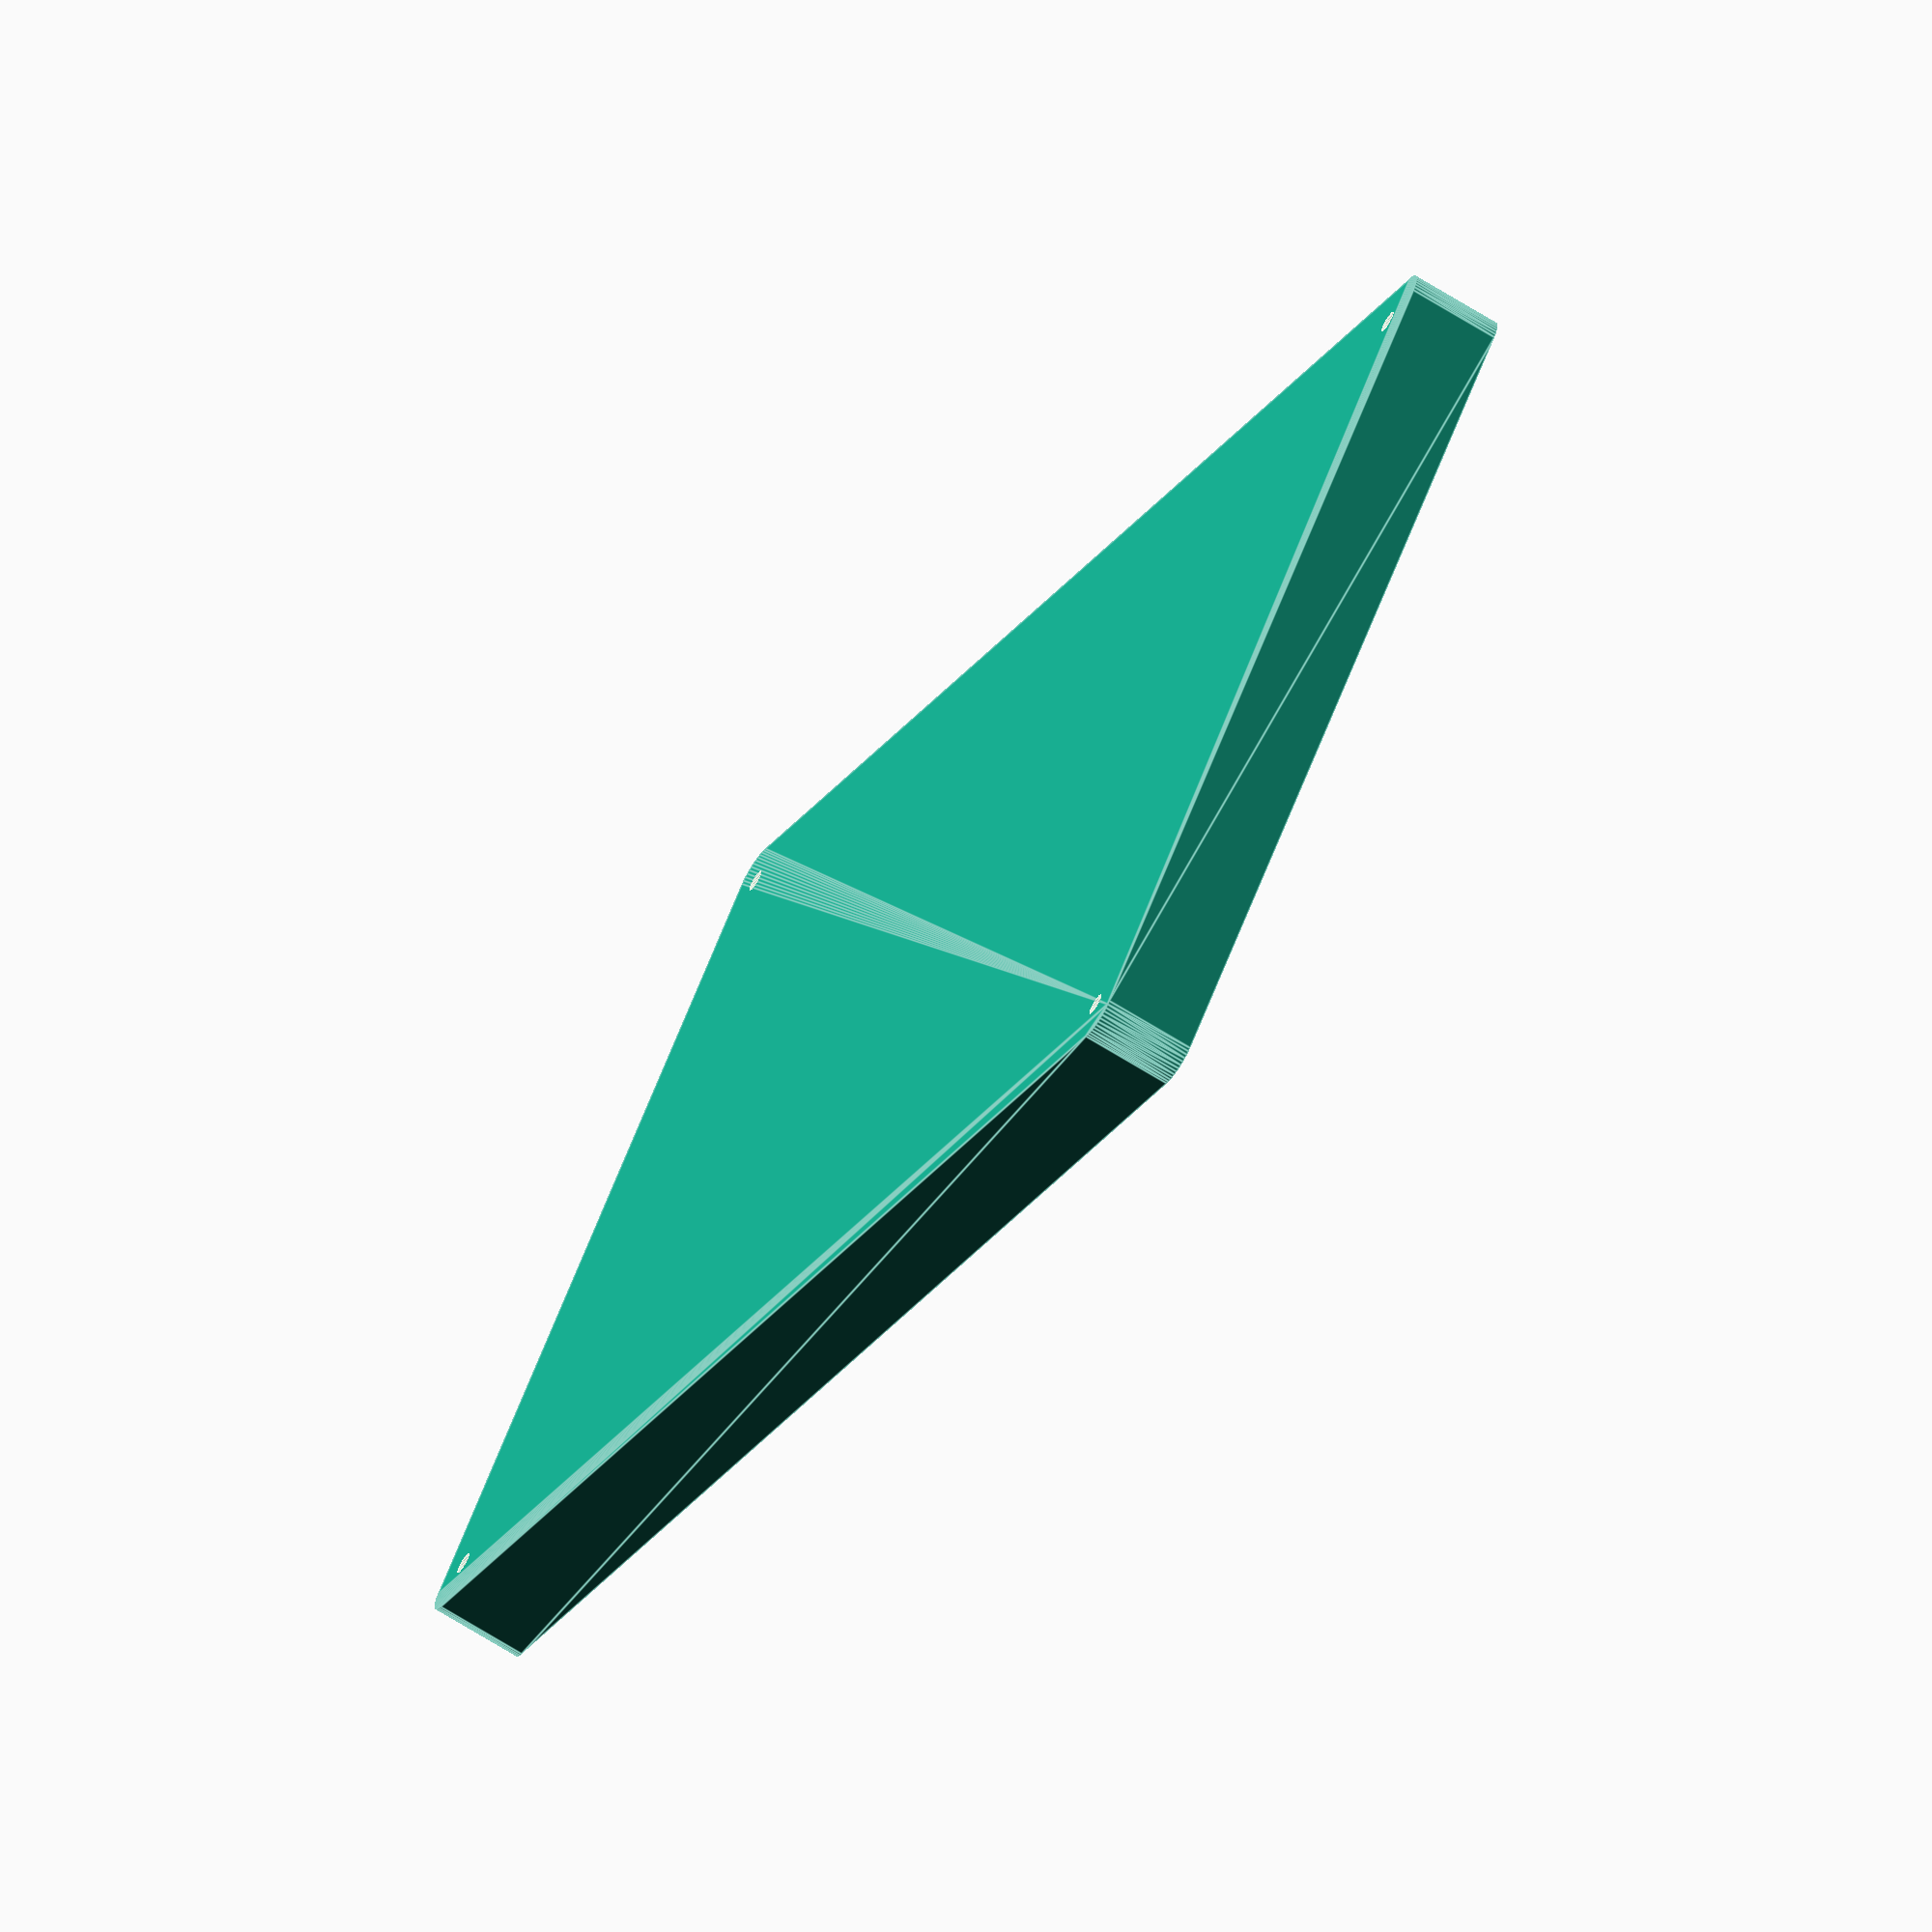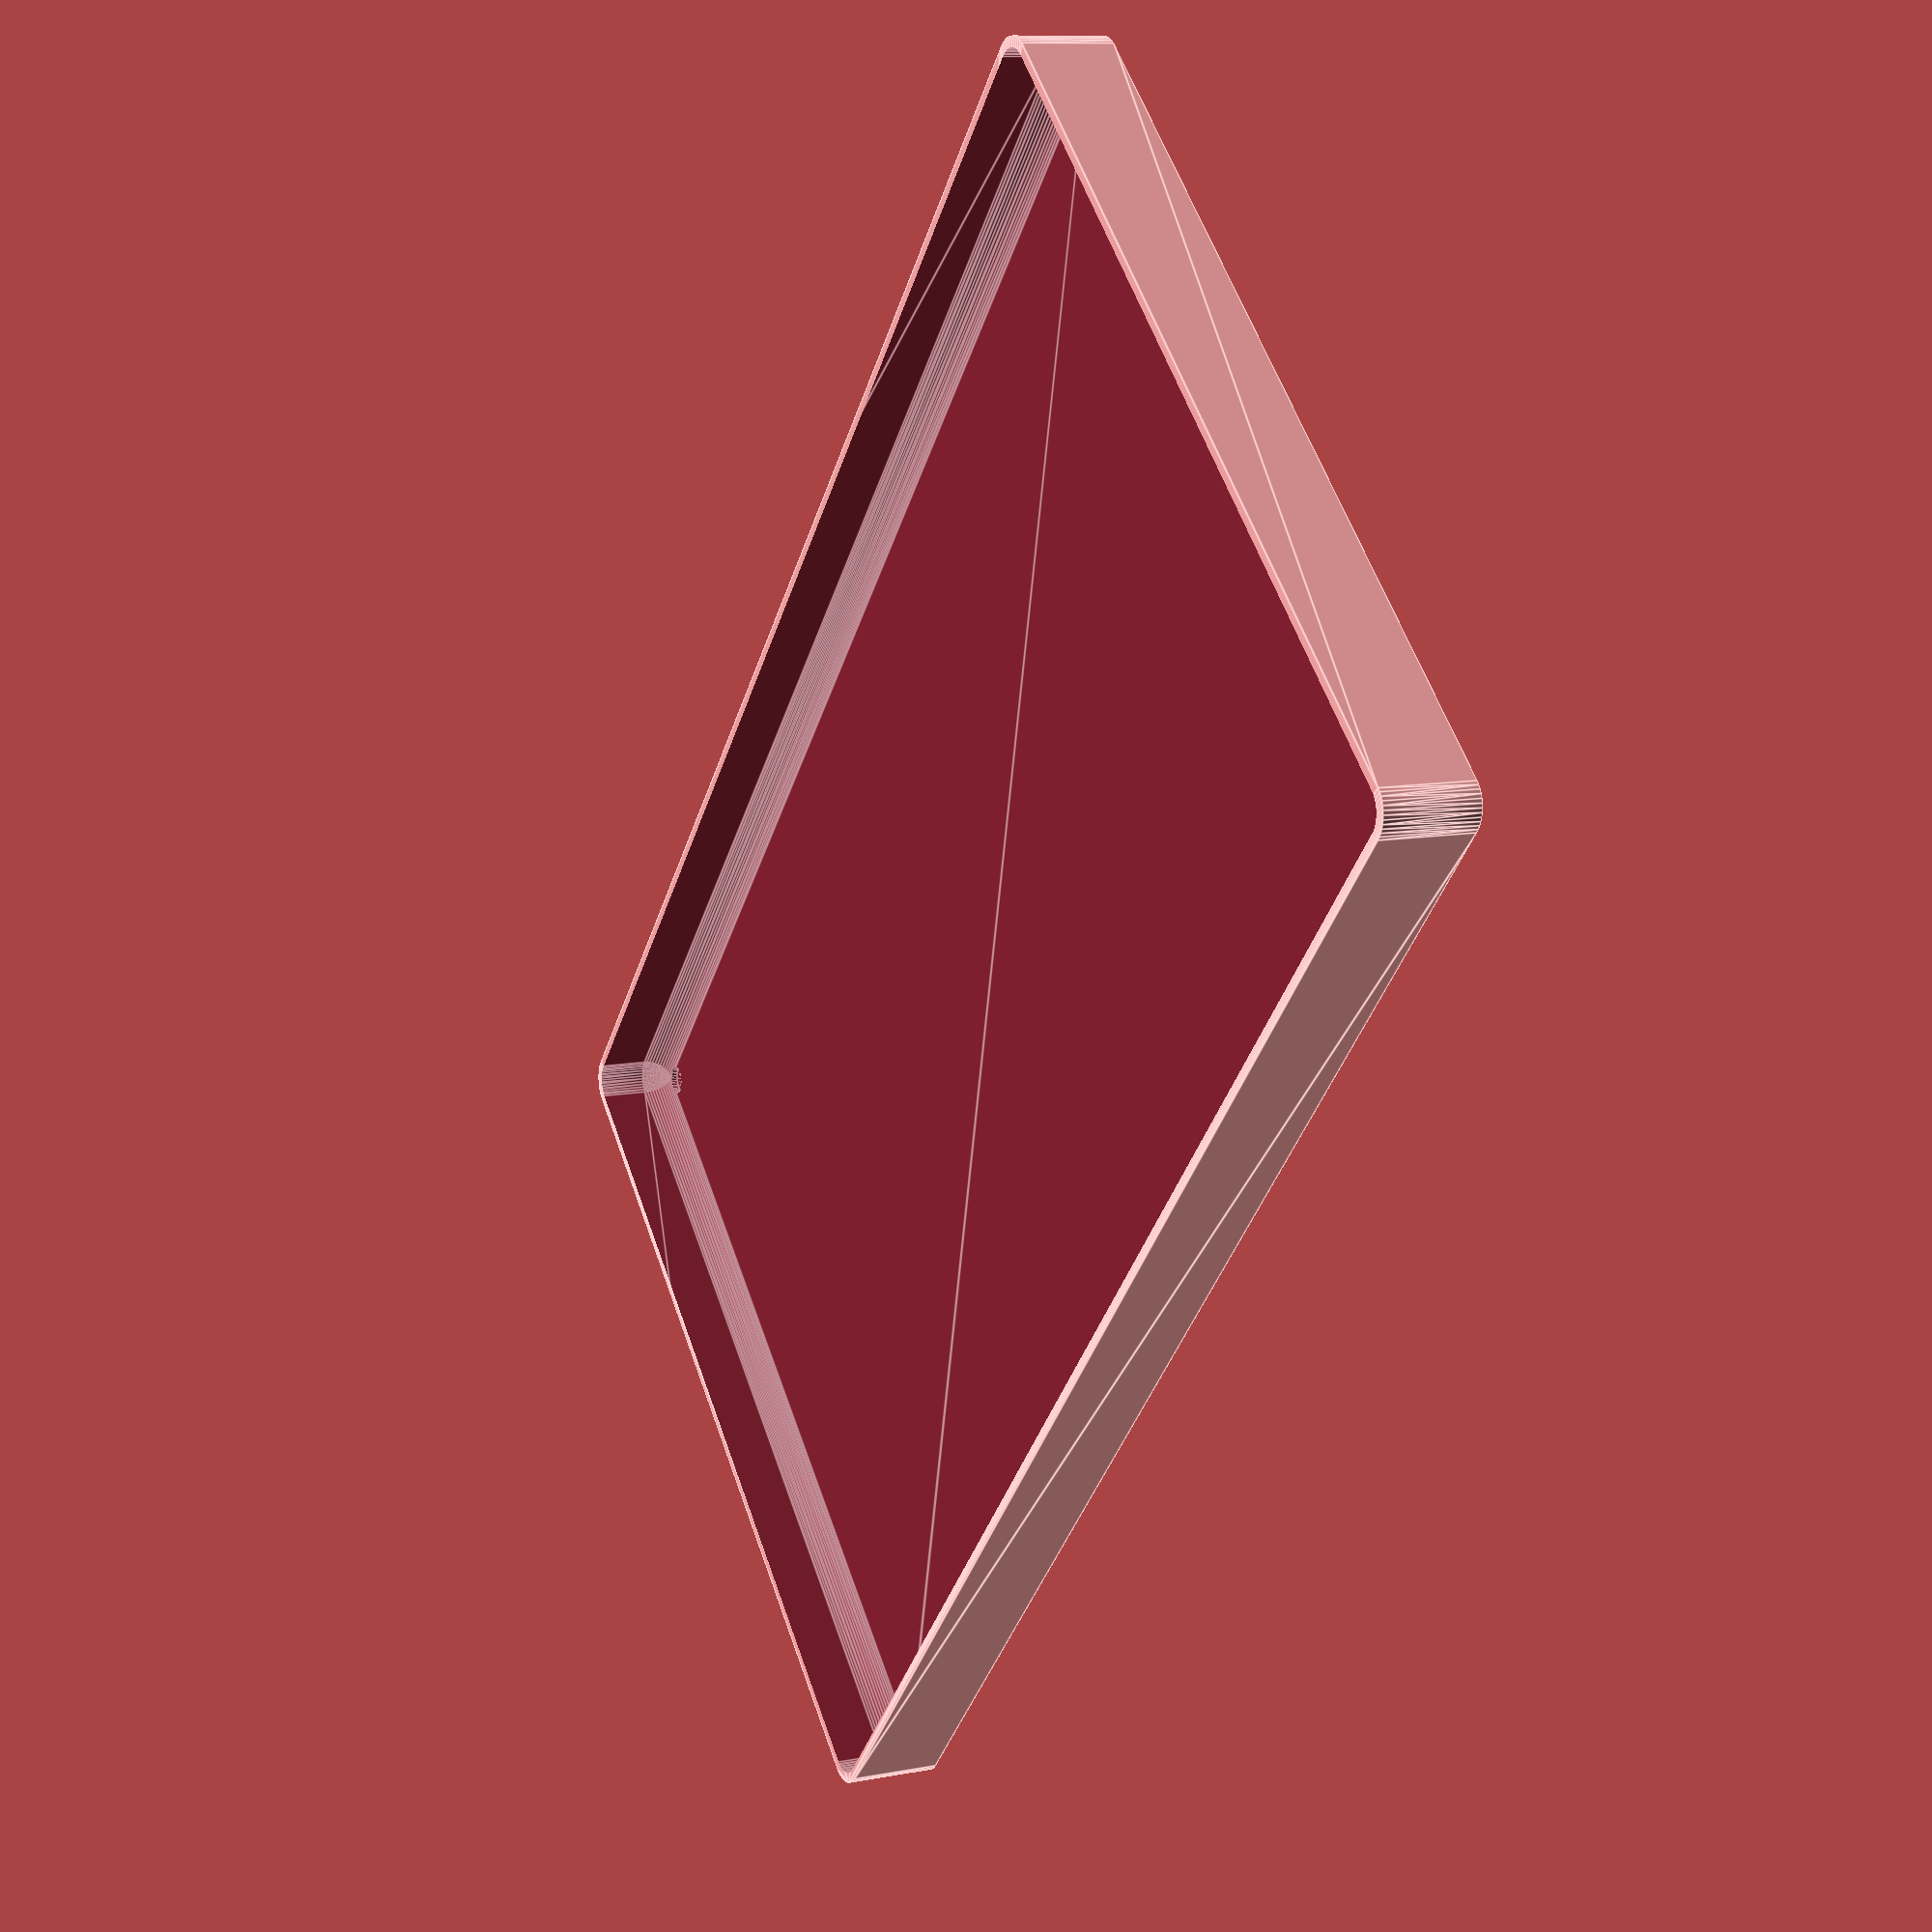
<openscad>
$fn = 50;


difference() {
	union() {
		hull() {
			translate(v = [-70.0000000000, 122.5000000000, 0]) {
				cylinder(h = 15, r = 5);
			}
			translate(v = [70.0000000000, 122.5000000000, 0]) {
				cylinder(h = 15, r = 5);
			}
			translate(v = [-70.0000000000, -122.5000000000, 0]) {
				cylinder(h = 15, r = 5);
			}
			translate(v = [70.0000000000, -122.5000000000, 0]) {
				cylinder(h = 15, r = 5);
			}
		}
	}
	union() {
		translate(v = [-67.5000000000, -120.0000000000, 2]) {
			rotate(a = [0, 0, 0]) {
				difference() {
					union() {
						translate(v = [0, 0, -1.7000000000]) {
							cylinder(h = 1.7000000000, r1 = 1.5000000000, r2 = 2.4000000000);
						}
						cylinder(h = 50, r = 2.4000000000);
						translate(v = [0, 0, -6.0000000000]) {
							cylinder(h = 6, r = 1.5000000000);
						}
						translate(v = [0, 0, -6.0000000000]) {
							cylinder(h = 6, r = 1.8000000000);
						}
						translate(v = [0, 0, -6.0000000000]) {
							cylinder(h = 6, r = 1.5000000000);
						}
					}
					union();
				}
			}
		}
		translate(v = [67.5000000000, -120.0000000000, 2]) {
			rotate(a = [0, 0, 0]) {
				difference() {
					union() {
						translate(v = [0, 0, -1.7000000000]) {
							cylinder(h = 1.7000000000, r1 = 1.5000000000, r2 = 2.4000000000);
						}
						cylinder(h = 50, r = 2.4000000000);
						translate(v = [0, 0, -6.0000000000]) {
							cylinder(h = 6, r = 1.5000000000);
						}
						translate(v = [0, 0, -6.0000000000]) {
							cylinder(h = 6, r = 1.8000000000);
						}
						translate(v = [0, 0, -6.0000000000]) {
							cylinder(h = 6, r = 1.5000000000);
						}
					}
					union();
				}
			}
		}
		translate(v = [-67.5000000000, 120.0000000000, 2]) {
			rotate(a = [0, 0, 0]) {
				difference() {
					union() {
						translate(v = [0, 0, -1.7000000000]) {
							cylinder(h = 1.7000000000, r1 = 1.5000000000, r2 = 2.4000000000);
						}
						cylinder(h = 50, r = 2.4000000000);
						translate(v = [0, 0, -6.0000000000]) {
							cylinder(h = 6, r = 1.5000000000);
						}
						translate(v = [0, 0, -6.0000000000]) {
							cylinder(h = 6, r = 1.8000000000);
						}
						translate(v = [0, 0, -6.0000000000]) {
							cylinder(h = 6, r = 1.5000000000);
						}
					}
					union();
				}
			}
		}
		translate(v = [67.5000000000, 120.0000000000, 2]) {
			rotate(a = [0, 0, 0]) {
				difference() {
					union() {
						translate(v = [0, 0, -1.7000000000]) {
							cylinder(h = 1.7000000000, r1 = 1.5000000000, r2 = 2.4000000000);
						}
						cylinder(h = 50, r = 2.4000000000);
						translate(v = [0, 0, -6.0000000000]) {
							cylinder(h = 6, r = 1.5000000000);
						}
						translate(v = [0, 0, -6.0000000000]) {
							cylinder(h = 6, r = 1.8000000000);
						}
						translate(v = [0, 0, -6.0000000000]) {
							cylinder(h = 6, r = 1.5000000000);
						}
					}
					union();
				}
			}
		}
		translate(v = [0, 0, 3]) {
			hull() {
				union() {
					translate(v = [-69.5000000000, 122.0000000000, 4]) {
						cylinder(h = 27, r = 4);
					}
					translate(v = [-69.5000000000, 122.0000000000, 4]) {
						sphere(r = 4);
					}
					translate(v = [-69.5000000000, 122.0000000000, 31]) {
						sphere(r = 4);
					}
				}
				union() {
					translate(v = [69.5000000000, 122.0000000000, 4]) {
						cylinder(h = 27, r = 4);
					}
					translate(v = [69.5000000000, 122.0000000000, 4]) {
						sphere(r = 4);
					}
					translate(v = [69.5000000000, 122.0000000000, 31]) {
						sphere(r = 4);
					}
				}
				union() {
					translate(v = [-69.5000000000, -122.0000000000, 4]) {
						cylinder(h = 27, r = 4);
					}
					translate(v = [-69.5000000000, -122.0000000000, 4]) {
						sphere(r = 4);
					}
					translate(v = [-69.5000000000, -122.0000000000, 31]) {
						sphere(r = 4);
					}
				}
				union() {
					translate(v = [69.5000000000, -122.0000000000, 4]) {
						cylinder(h = 27, r = 4);
					}
					translate(v = [69.5000000000, -122.0000000000, 4]) {
						sphere(r = 4);
					}
					translate(v = [69.5000000000, -122.0000000000, 31]) {
						sphere(r = 4);
					}
				}
			}
		}
	}
}
</openscad>
<views>
elev=247.7 azim=230.6 roll=302.2 proj=o view=edges
elev=349.6 azim=222.4 roll=64.3 proj=p view=edges
</views>
